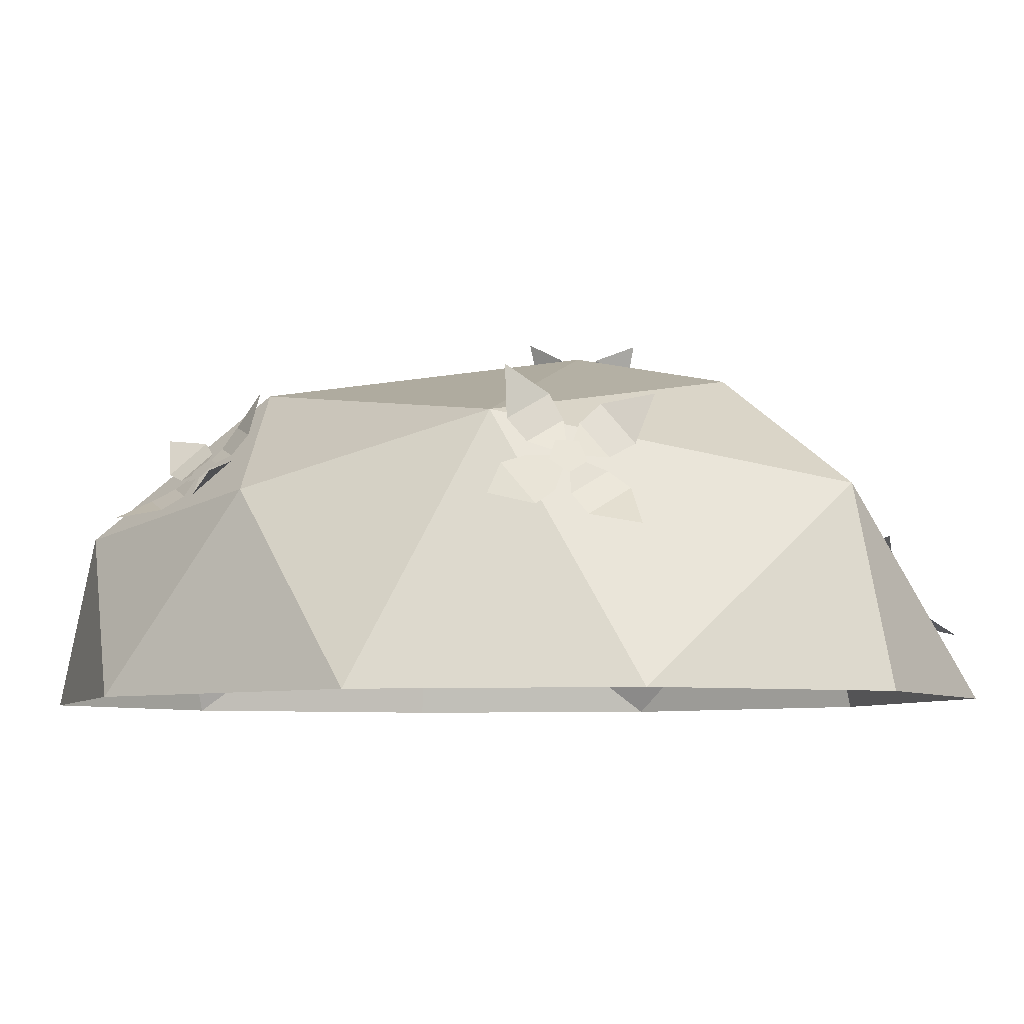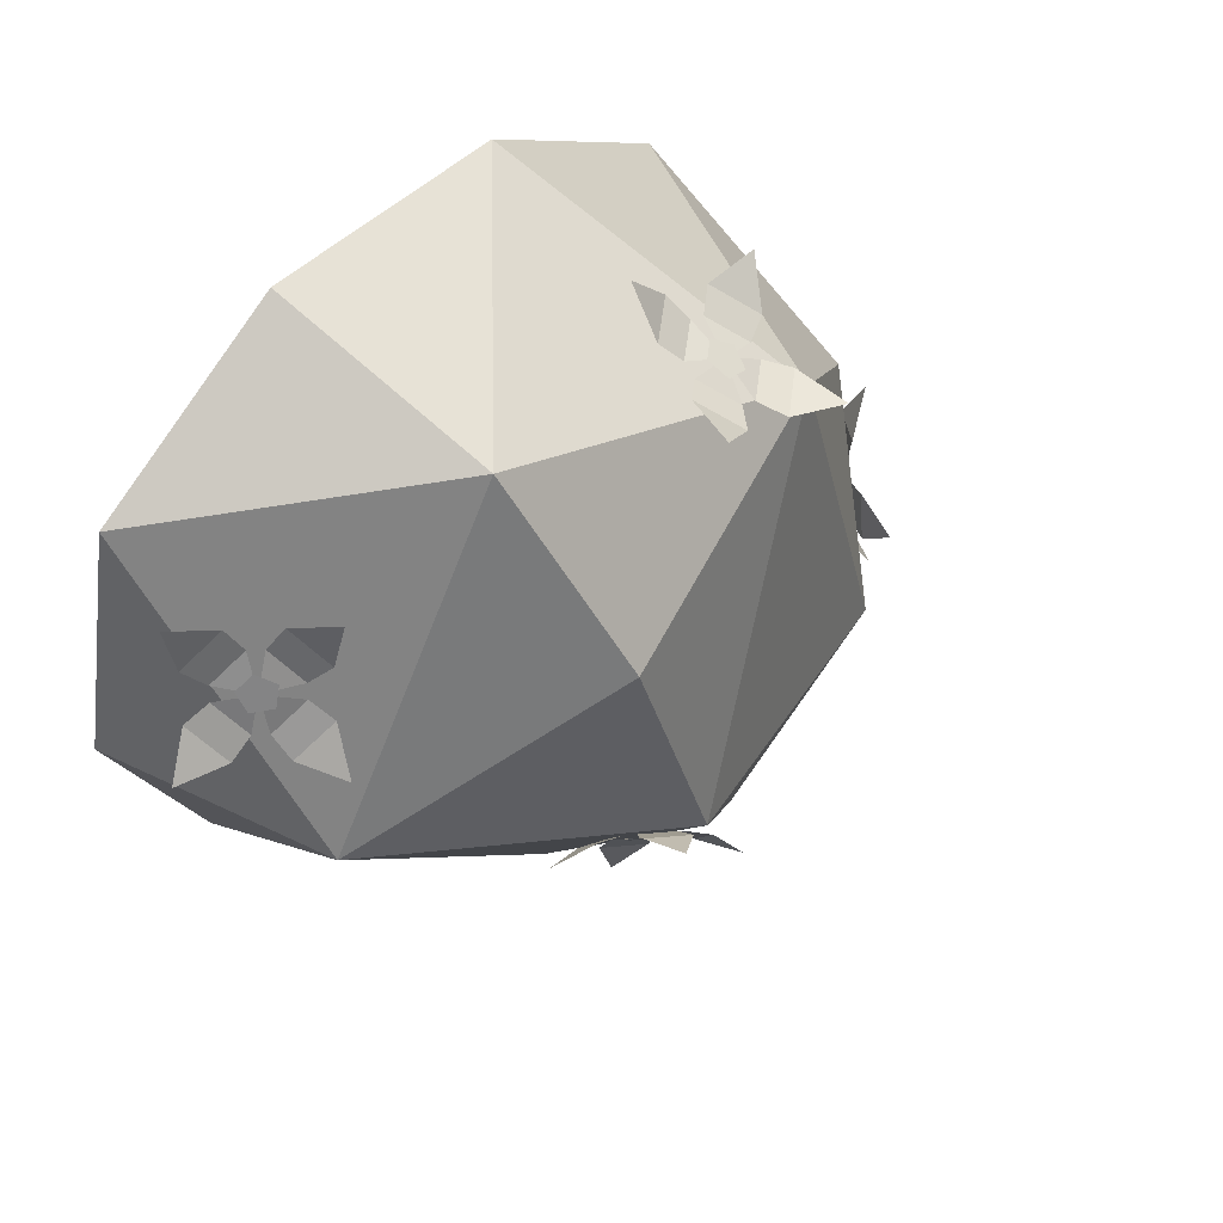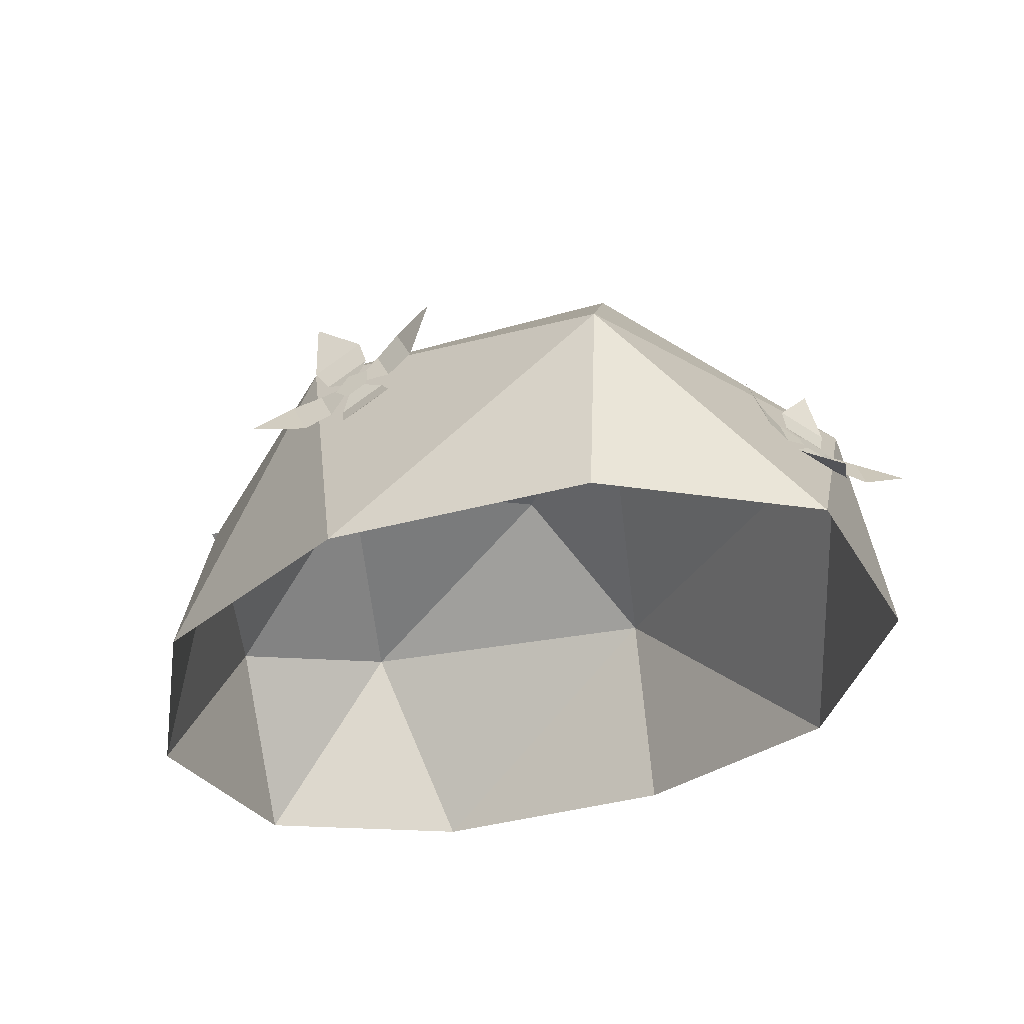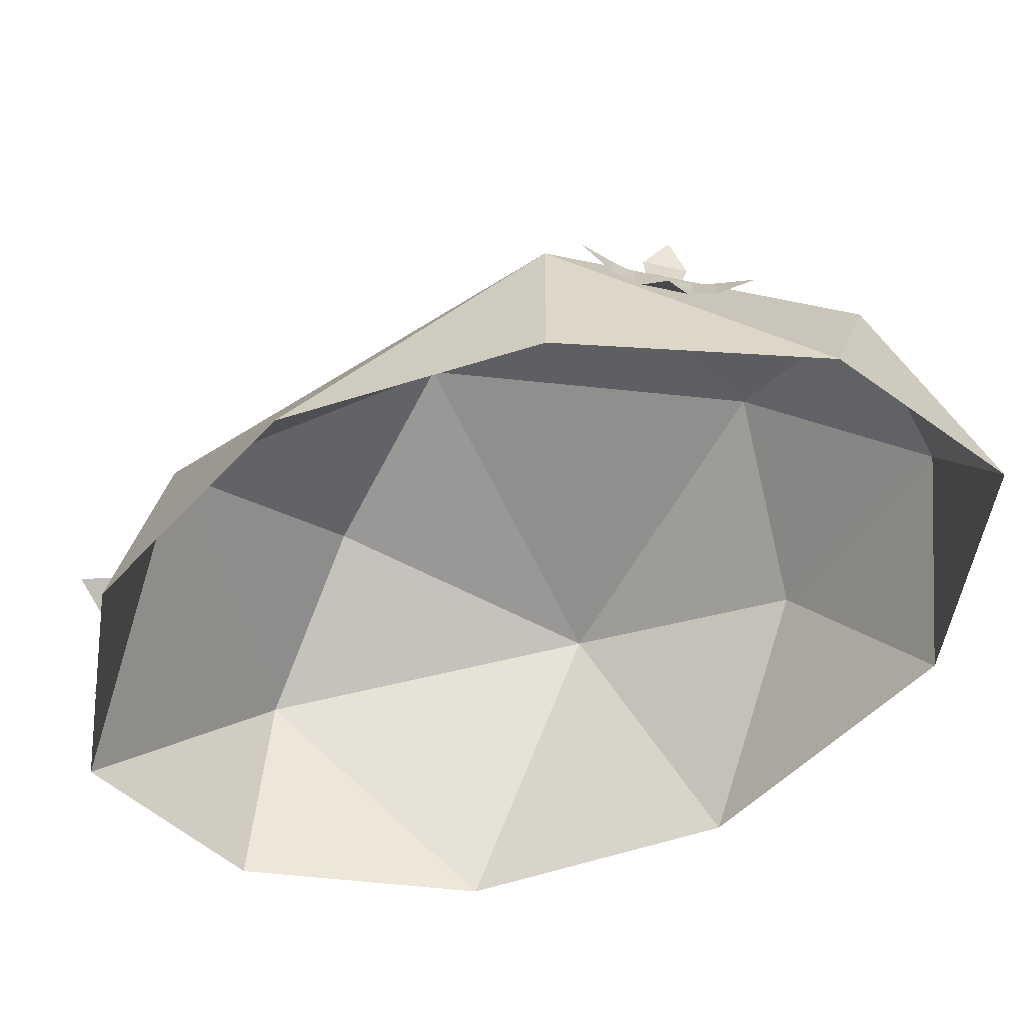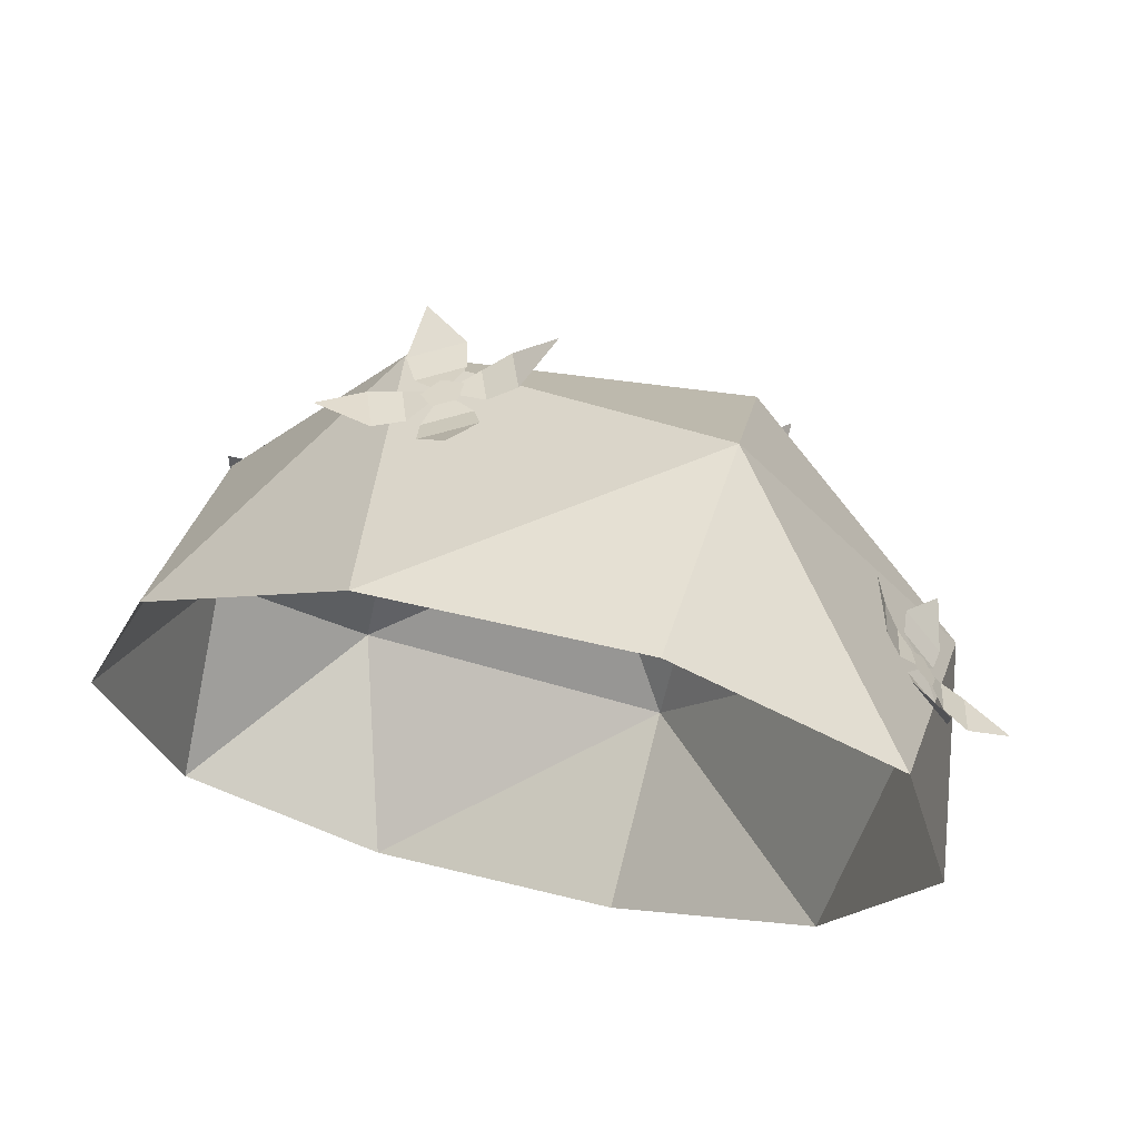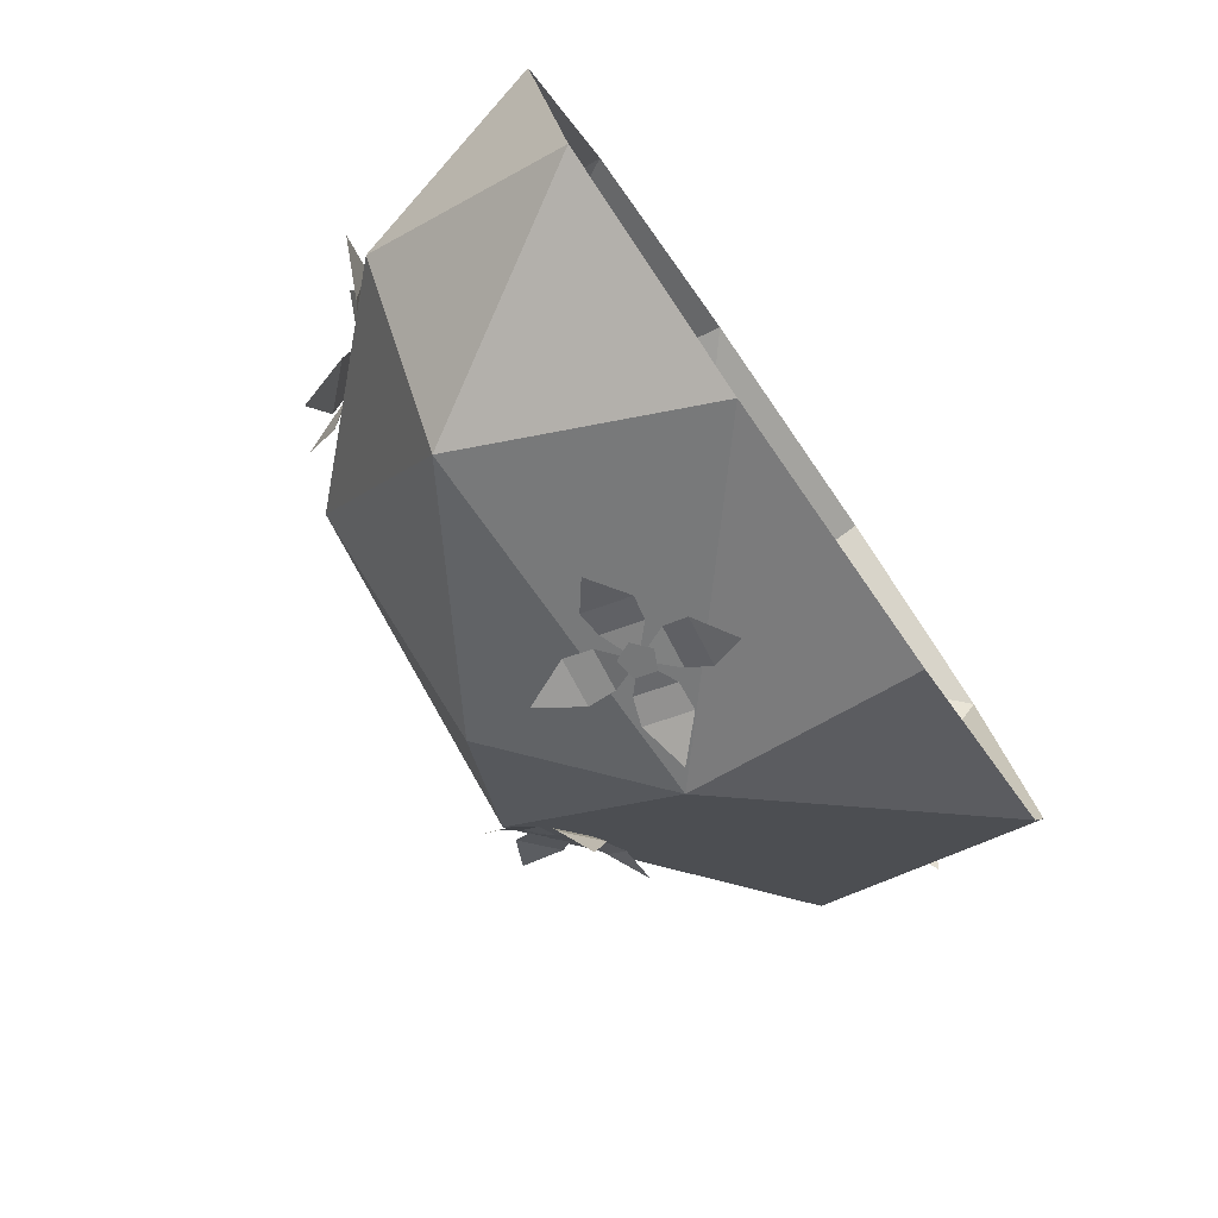
<metadata>
{"format":"obj","ext":"obj","renderer":"f3d","projection":"perspective","resolution":1024,"background":"white","views":[{"elev":-7.0,"azim":-35.6,"up":"+Y"},{"elev":59.4,"azim":128.1,"up":"+Z"},{"elev":-27.4,"azim":9.2,"up":"+Y"},{"elev":-51.3,"azim":157.1,"up":"+Y"},{"elev":68.7,"azim":18.5,"up":"+Z"},{"elev":-78.9,"azim":-55.7,"up":"+Z"}]}
</metadata>
<code>
g FlowerBush_h_m_02
v -0.2999 0.322 0.4814
v -0.3368 0.3975 0.4285
v -0.398 0.3344 0.4743
v -0.2174 0.4171 0.4662
v -0.2533 0.3498 0.4753
v -0.285 0.4145 0.4299
v -0.134 0.3562 0.5397
v -0.2183 0.3054 0.5262
v -0.1607 0.2861 0.6045
v -0.1554 0.3881 0.501
v -0.2276 0.3446 0.4894
v -0.139 0.5166 0.4602
v -0.1021 0.4412 0.5132
v -0.06801 0.5331 0.5273
v -0.177 0.4796 0.4472
v -0.1453 0.4149 0.4926
v -0.3049 0.4825 0.4019
v -0.2207 0.5332 0.4154
v -0.3053 0.5814 0.3971
v -0.275 0.4413 0.4215
v -0.2027 0.4848 0.4331
v -0.231 0.4449 0.4466
v -0.2512 0.4079 0.4554
v -0.2246 0.3835 0.4791
v -0.1881 0.4056 0.4849
v -0.192 0.4435 0.4649
v -0.5675 0.446 -0.1314
v -0.6272 0.3831 -0.1669
v -0.6404 0.4166 -0.08056
v -0.5663 0.4427 -0.251
v -0.5515 0.4485 -0.1803
v -0.6027 0.3946 -0.2108
v -0.4884 0.5336 -0.2525
v -0.5117 0.5066 -0.1658
v -0.4779 0.5926 -0.1806
v -0.514 0.4908 -0.2655
v -0.5339 0.4676 -0.1911
v -0.5727 0.4465 -0.3705
v -0.513 0.5094 -0.3349
v -0.5493 0.5223 -0.4201
v -0.5729 0.4292 -0.3219
v -0.5217 0.4832 -0.2914
v -0.6518 0.359 -0.2493
v -0.6286 0.386 -0.336
v -0.7118 0.3463 -0.32
v -0.6104 0.387 -0.2367
v -0.5905 0.4101 -0.3111
v -0.5883 0.4195 -0.2641
v -0.5813 0.426 -0.2246
v -0.5535 0.4556 -0.2216
v -0.5434 0.4673 -0.2592
v -0.5649 0.445 -0.2855
v -0.002664 0.4094 -0.6246
v -0.08154 0.399 -0.6441
v -0.04927 0.4741 -0.6426
v -0.02403 0.3128 -0.6588
v -0.001439 0.3647 -0.6303
v -0.06909 0.3558 -0.647
v 0.07747 0.2883 -0.6524
v 0.06135 0.3648 -0.6279
v 0.1368 0.3446 -0.6522
v 0.03255 0.285 -0.6523
v 0.01872 0.3507 -0.6313
v -0.0437 0.2194 -0.7015
v 0.03518 0.2297 -0.682
v 0.01386 0.1744 -0.7383
v -0.04843 0.2577 -0.6784
v 0.01923 0.2666 -0.6616
v -0.1238 0.3404 -0.6738
v -0.1077 0.2639 -0.6982
v -0.1722 0.304 -0.7287
v -0.08242 0.3374 -0.6564
v -0.06859 0.2717 -0.6773
v -0.05316 0.309 -0.666
v -0.03869 0.3385 -0.6525
v -0.003966 0.3325 -0.6477
v 0.00303 0.2993 -0.6583
v -0.02737 0.2848 -0.6696
v 0.2869 0.6621 0.000768
v 0.2255 0.7112 -0.02229
v 0.2795 0.7366 0.03356
v 0.2475 0.6372 -0.09291
v 0.2737 0.6384 -0.03522
v 0.221 0.6805 -0.055
v 0.3202 0.5627 -0.1034
v 0.325 0.6023 -0.03189
v 0.3903 0.5629 -0.06136
v 0.2816 0.5856 -0.1069
v 0.2857 0.6196 -0.04551
v 0.2142 0.6181 -0.1902
v 0.2756 0.569 -0.1672
v 0.2606 0.5814 -0.2466
v 0.2149 0.6297 -0.1467
v 0.2675 0.5876 -0.1269
v 0.1808 0.7175 -0.08604
v 0.176 0.6779 -0.1576
v 0.1498 0.7551 -0.1517
v 0.207 0.6825 -0.07508
v 0.2029 0.6485 -0.1364
v 0.2248 0.6553 -0.1014
v 0.2422 0.6567 -0.07042
v 0.2669 0.6311 -0.07049
v 0.2648 0.6139 -0.1015
v 0.2388 0.6289 -0.1207
v 0.5374 0.2379 0.5147
v 0.5213 0.3047 0.4578
v 0.497 0.312 0.5432
v 0.605 0.2357 0.4231
v 0.5655 0.2218 0.4779
v 0.5517 0.2791 0.4291
v 0.6607 0.1463 0.4666
v 0.5935 0.1742 0.5183
v 0.6602 0.1267 0.5535
v 0.6408 0.1778 0.4347
v 0.5832 0.2017 0.479
v 0.679 0.2393 0.3365
v 0.6951 0.1725 0.3934
v 0.7602 0.203 0.3408
v 0.6378 0.2434 0.3628
v 0.6517 0.1861 0.4117
v 0.5557 0.3309 0.3846
v 0.6229 0.3031 0.3329
v 0.597 0.3883 0.3305
v 0.5625 0.2873 0.406
v 0.6202 0.2634 0.3617
v 0.5991 0.2603 0.402
v 0.5796 0.2531 0.4347
v 0.5953 0.2218 0.4513
v 0.6244 0.2097 0.4289
v 0.6268 0.2335 0.3984
v 0.2561 0.3792 0.6911
v -0.6741 0.321 -0.4907
v 0.1817 0.3728 -0.5924
v 0.6482 0.3891 0.168
v 0.7352 0 0.1819
v 0.5736 0 -0.3144
v 0.2572 0 0.79
v 0.6247 0 0.6356
v -0.579 0 0.2979
v -0.202 0 0.6628
v -0.6461 0 -0.7014
v -0.7591 0 -0.2552
v 0.2077 0 -0.6452
v -0.2629 0 -0.8075
v -0.6098 0.3773 -0.01589
v -0.4132 0.3773 -0.6952
v 0.234 0.6105 0.3642
v 0.1919 0.7125 -0.04216
v -0.3152 0.5034 0.364
v -0.396 0.6105 -0.2878
v -0.0227 0.6105 -0.4244
f 1 2 3
f 2 1 5 6
f 6 5 4
f 7 8 9
f 8 7 10 11
f 11 10 4
f 12 13 14
f 13 12 15 16
f 16 15 4
f 17 18 19
f 18 17 20 21
f 21 20 4
f 23 24 25 26
f 22 23 26
f 27 28 29
f 28 27 31 32
f 32 31 30
f 33 34 35
f 34 33 36 37
f 37 36 30
f 38 39 40
f 39 38 41 42
f 42 41 30
f 43 44 45
f 44 43 46 47
f 47 46 30
f 49 50 51 52
f 48 49 52
f 53 54 55
f 54 53 57 58
f 58 57 56
f 59 60 61
f 60 59 62 63
f 63 62 56
f 64 65 66
f 65 64 67 68
f 68 67 56
f 69 70 71
f 70 69 72 73
f 73 72 56
f 75 76 77 78
f 74 75 78
f 79 80 81
f 80 79 83 84
f 84 83 82
f 85 86 87
f 86 85 88 89
f 89 88 82
f 90 91 92
f 91 90 93 94
f 94 93 82
f 95 96 97
f 96 95 98 99
f 99 98 82
f 101 102 103 104
f 100 101 104
f 105 106 107
f 106 105 109 110
f 110 109 108
f 111 112 113
f 112 111 114 115
f 115 114 108
f 116 117 118
f 117 116 119 120
f 120 119 108
f 121 122 123
f 122 121 124 125
f 125 124 108
f 127 128 129 130
f 126 127 130
f 131 134 147
f 132 145 150
f 133 146 151
f 134 133 148
f 148 133 151
f 151 150 148
f 151 146 150
f 146 132 150
f 150 149 148
f 150 145 149
f 149 147 148
f 149 131 147
f 147 134 148
f 136 133 134
f 136 143 133
f 144 146 133
f 144 141 146
f 141 132 146
f 142 145 132
f 142 139 145
f 139 149 145
f 140 131 149
f 140 137 131
f 138 134 131
f 138 135 134
f 143 144 133
f 141 142 132
f 139 140 149
f 137 138 131
f 135 136 134

</code>
